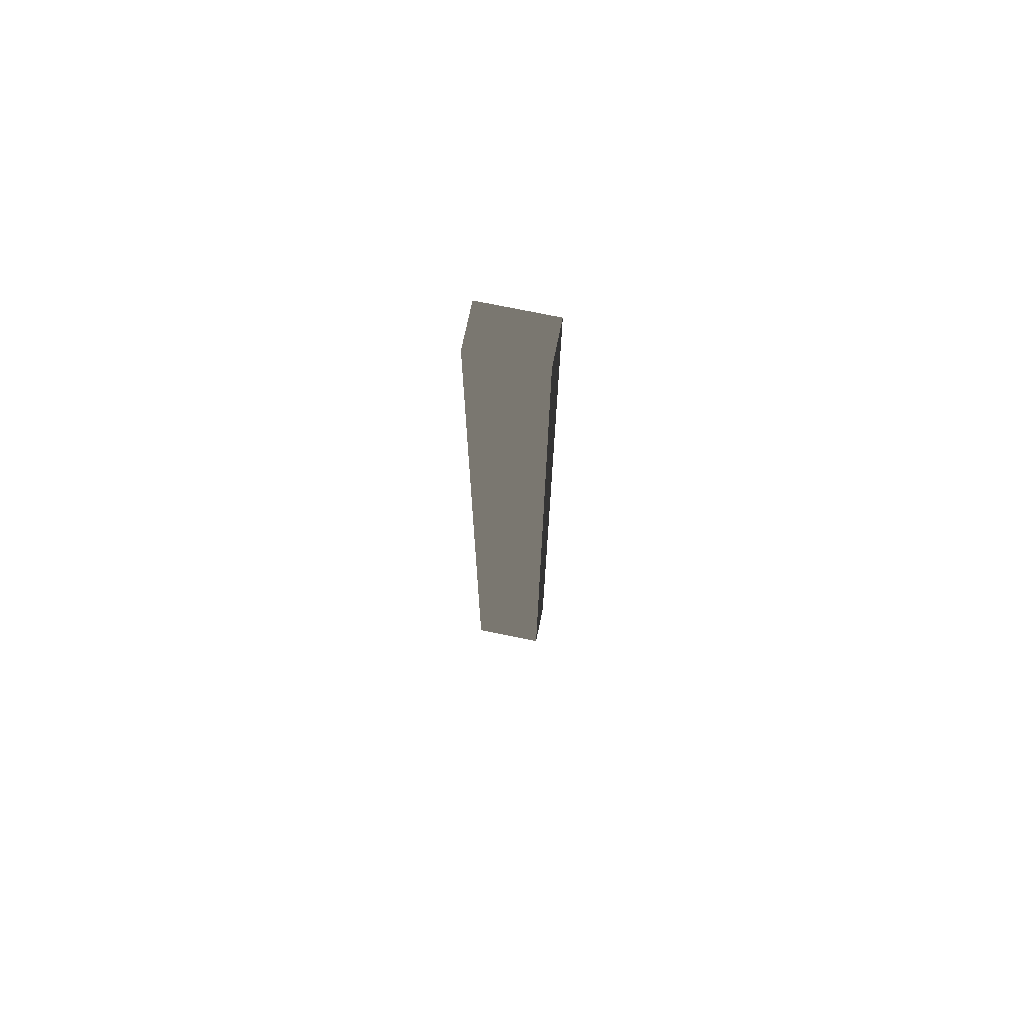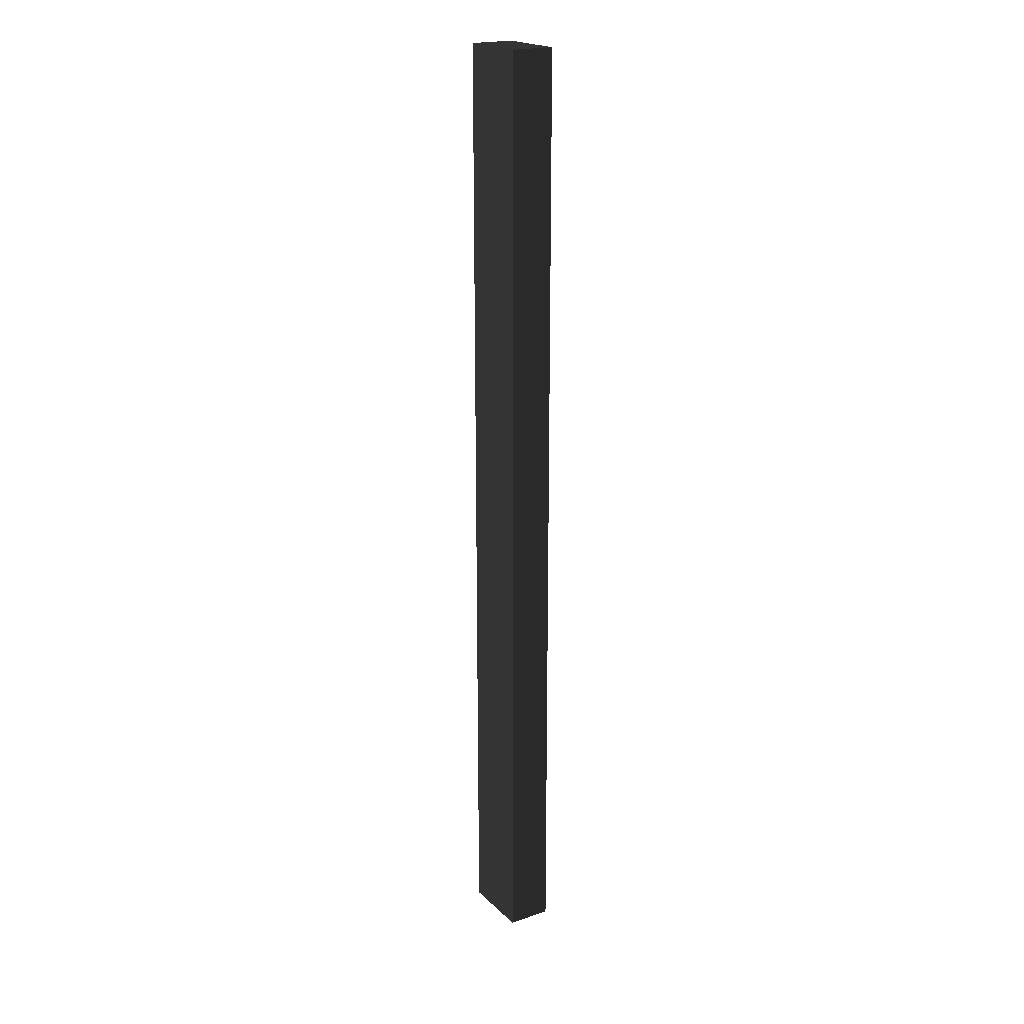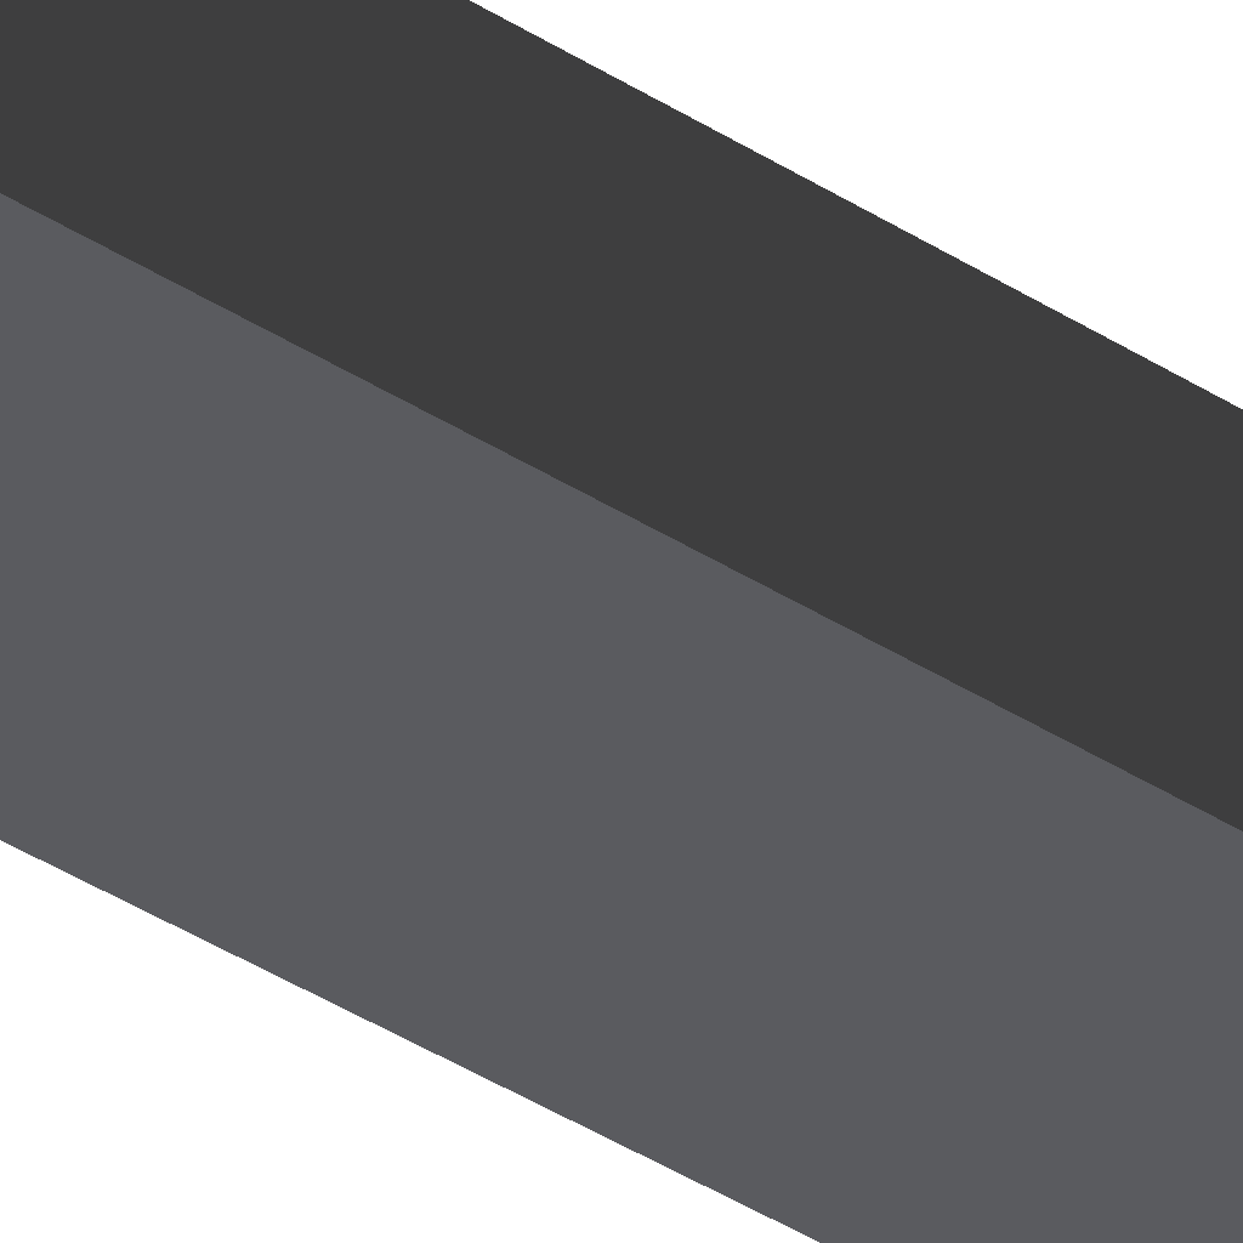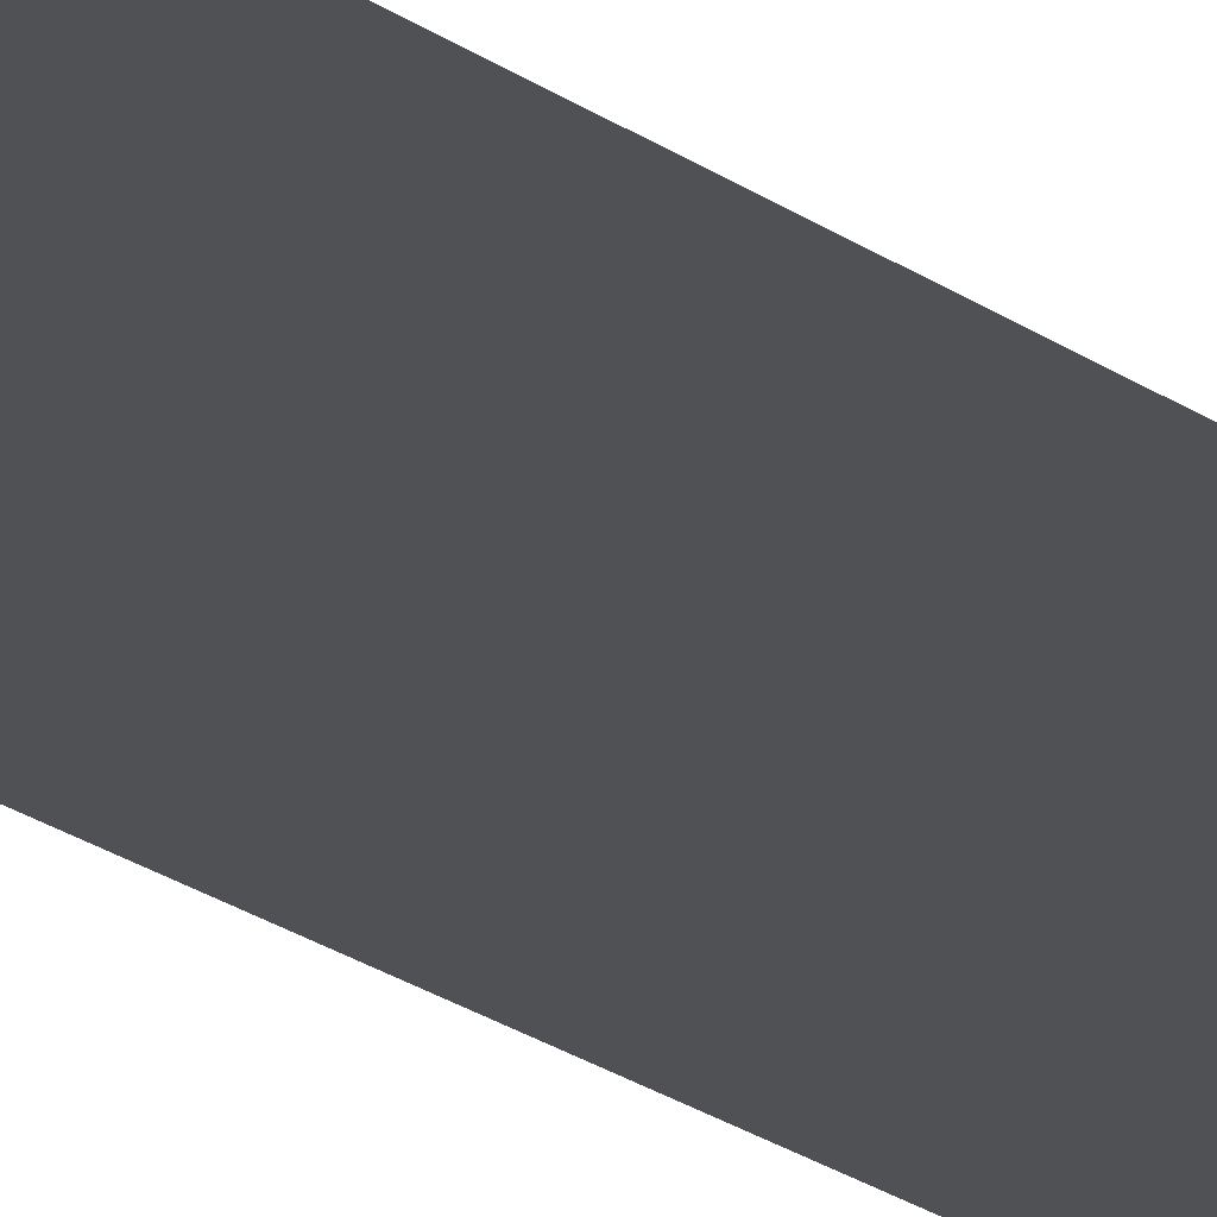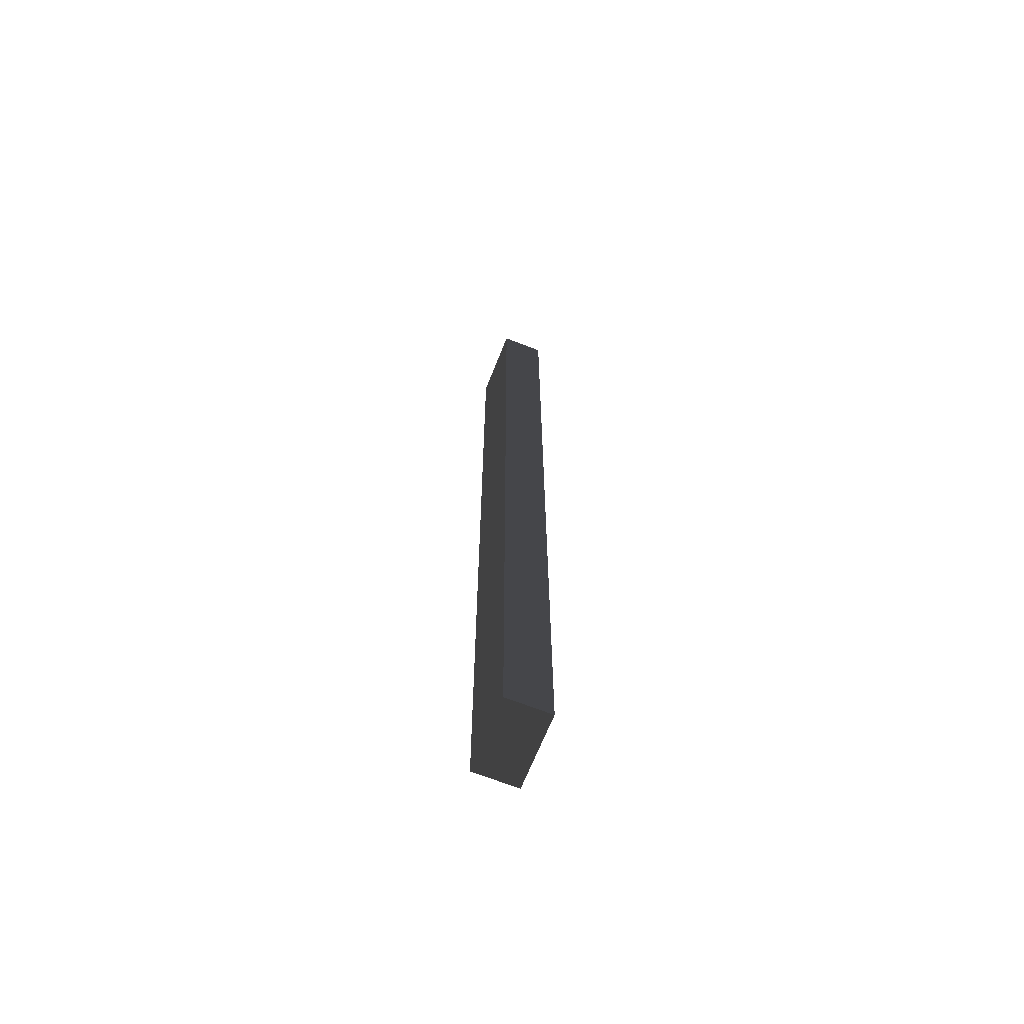
<metadata>
{"format":"obj","ext":"obj","renderer":"f3d","projection":"perspective","resolution":1024,"background":"white","views":[{"elev":72.8,"azim":11.7,"up":"+Y"},{"elev":20.5,"azim":58.2,"up":"+Y"},{"elev":-33.4,"azim":47.2,"up":"+Z"},{"elev":-19.7,"azim":-144.2,"up":"+Z"},{"elev":-67.1,"azim":68.4,"up":"+Y"}]}
</metadata>
<code>
v -0.025 -0.325 -0.015
v 0.025 -0.325 -0.015
v 0.025 0.325 -0.015
v -0.025 0.325 -0.015
v -0.025 -0.325 0.015
v 0.025 -0.325 0.015
v 0.025 0.325 0.015
v -0.025 0.325 0.015
f 1 2 3 4
f 5 8 7 6
f 1 4 8 5
f 2 6 7 3
f 1 5 6 2
f 4 3 7 8

</code>
